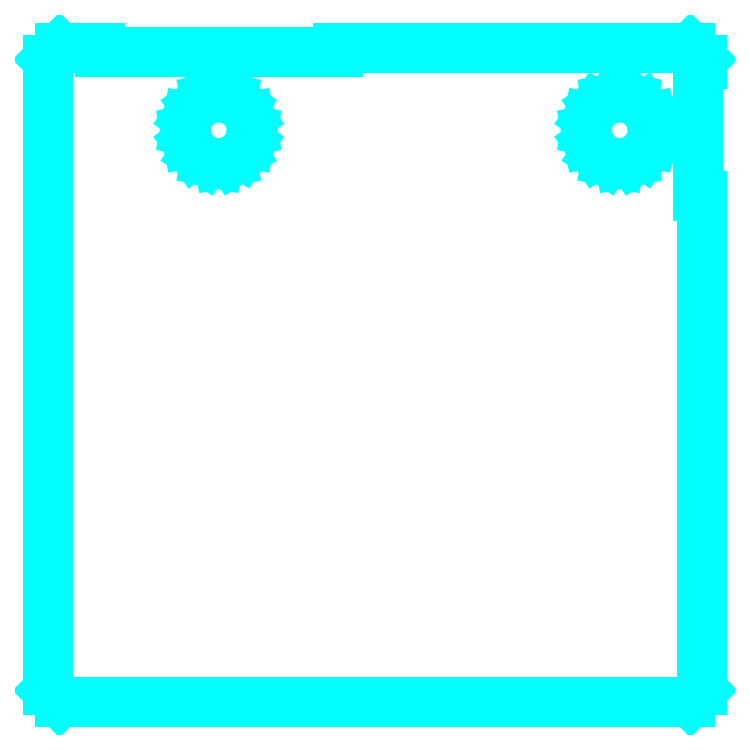
<metadata>
{"format":"dxf","ext":"dxf","renderer":"ezdxf+matplotlib","layout":"modelspace","background":"white","min_lineweight":24,"dpi":150}
</metadata>
<code>
0
SECTION
2
ENTITIES
0
LINE
8
0
10
1.146
20
1.079
30
0
11
1.12
21
1.084
31
0
0
LINE
8
0
10
1.12
20
1.084
30
0
11
1.098
21
1.098
31
0
0
LINE
8
0
10
1.098
20
1.098
30
0
11
1.084
21
1.12
31
0
0
LINE
8
0
10
1.084
20
1.12
30
0
11
1.079
21
1.146
31
0
0
LINE
8
0
10
1.079
20
1.146
30
0
11
1.084
21
1.172
31
0
0
LINE
8
0
10
1.084
20
1.172
30
0
11
1.098
21
1.193
31
0
0
LINE
8
0
10
1.098
20
1.193
30
0
11
1.12
21
1.207
31
0
0
LINE
8
0
10
1.12
20
1.207
30
0
11
1.146
21
1.213
31
0
0
LINE
8
0
10
1.146
20
1.213
30
0
11
1.172
21
1.207
31
0
0
LINE
8
0
10
1.172
20
1.207
30
0
11
1.193
21
1.193
31
0
0
LINE
8
0
10
1.193
20
1.193
30
0
11
1.207
21
1.172
31
0
0
LINE
8
0
10
1.207
20
1.172
30
0
11
1.213
21
1.146
31
0
0
LINE
8
0
10
1.213
20
1.146
30
0
11
1.207
21
1.12
31
0
0
LINE
8
0
10
1.207
20
1.12
30
0
11
1.193
21
1.098
31
0
0
LINE
8
0
10
1.193
20
1.098
30
0
11
1.172
21
1.084
31
0
0
LINE
8
0
10
1.172
20
1.084
30
0
11
1.146
21
1.079
31
0
0
LINE
8
0
10
0.3425
20
1.079
30
0
11
0.3165
21
1.084
31
0
0
LINE
8
0
10
0.3165
20
1.084
30
0
11
0.2952
21
1.098
31
0
0
LINE
8
0
10
0.2952
20
1.098
30
0
11
0.2808
21
1.12
31
0
0
LINE
8
0
10
0.2808
20
1.12
30
0
11
0.2756
21
1.146
31
0
0
LINE
8
0
10
0.2756
20
1.146
30
0
11
0.2808
21
1.172
31
0
0
LINE
8
0
10
0.2808
20
1.172
30
0
11
0.2952
21
1.193
31
0
0
LINE
8
0
10
0.2952
20
1.193
30
0
11
0.3165
21
1.207
31
0
0
LINE
8
0
10
0.3165
20
1.207
30
0
11
0.3425
21
1.213
31
0
0
LINE
8
0
10
0.3425
20
1.213
30
0
11
0.3685
21
1.207
31
0
0
LINE
8
0
10
0.3685
20
1.207
30
0
11
0.3898
21
1.193
31
0
0
LINE
8
0
10
0.3898
20
1.193
30
0
11
0.4042
21
1.172
31
0
0
LINE
8
0
10
0.4042
20
1.172
30
0
11
0.4095
21
1.146
31
0
0
LINE
8
0
10
0.4095
20
1.146
30
0
11
0.4042
21
1.12
31
0
0
LINE
8
0
10
0.4042
20
1.12
30
0
11
0.3898
21
1.098
31
0
0
LINE
8
0
10
0.3898
20
1.098
30
0
11
0.3685
21
1.084
31
0
0
LINE
8
0
10
0.3685
20
1.084
30
0
11
0.3425
21
1.079
31
0
0
LINE
8
0
10
1.303
20
1.014
30
0
11
1.303
21
1.278
31
0
0
LINE
8
0
10
1.303
20
1.278
30
0
11
1.311
21
1.278
31
0
0
LINE
8
0
10
1.311
20
1.278
30
0
11
1.311
21
1.287
31
0
0
LINE
8
0
10
1.311
20
1.287
30
0
11
1.287
21
1.311
31
0
0
LINE
8
0
10
1.287
20
1.311
30
0
11
0.5807
21
1.311
31
0
0
LINE
8
0
10
0.5807
20
1.311
30
0
11
0.5807
21
1.303
31
0
0
LINE
8
0
10
0.5807
20
1.303
30
0
11
0.1043
21
1.303
31
0
0
LINE
8
0
10
0.1043
20
1.303
30
0
11
0.1043
21
1.311
31
0
0
LINE
8
0
10
0.1043
20
1.311
30
0
11
0.0236
21
1.311
31
0
0
LINE
8
0
10
0.0236
20
1.311
30
0
11
0
21
1.287
31
0
0
LINE
8
0
10
0
20
1.287
30
0
11
0
21
0.02365
31
0
0
LINE
8
0
10
0
20
0.02365
30
0
11
0.0236
21
-0
31
0
0
LINE
8
0
10
0.0236
20
-0
30
0
11
1.287
21
-0
31
0
0
LINE
8
0
10
1.287
20
-0
30
0
11
1.311
21
0.02365
31
0
0
LINE
8
0
10
1.311
20
0.02365
30
0
11
1.311
21
1.014
31
0
0
LINE
8
0
10
1.311
20
1.014
30
0
11
1.303
21
1.014
31
0
0
ENDSEC
0
EOF

</code>
